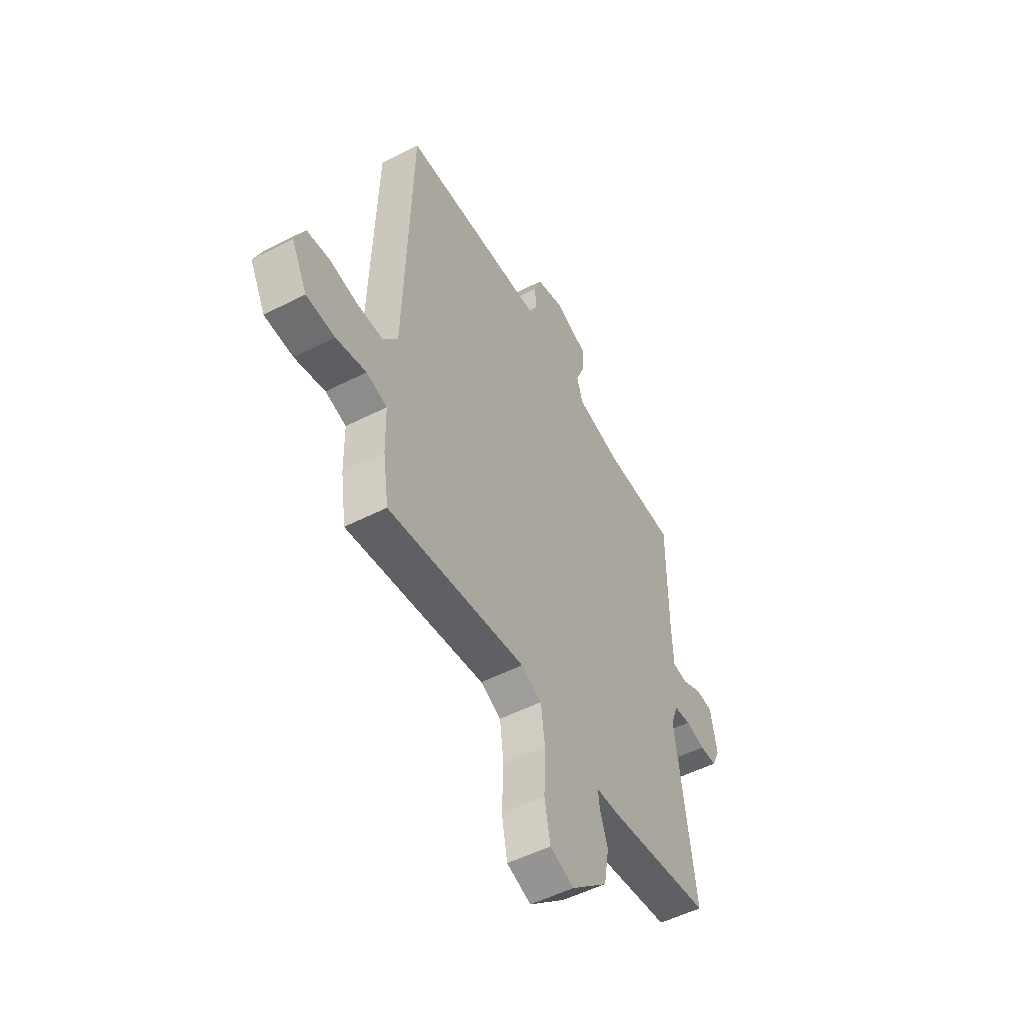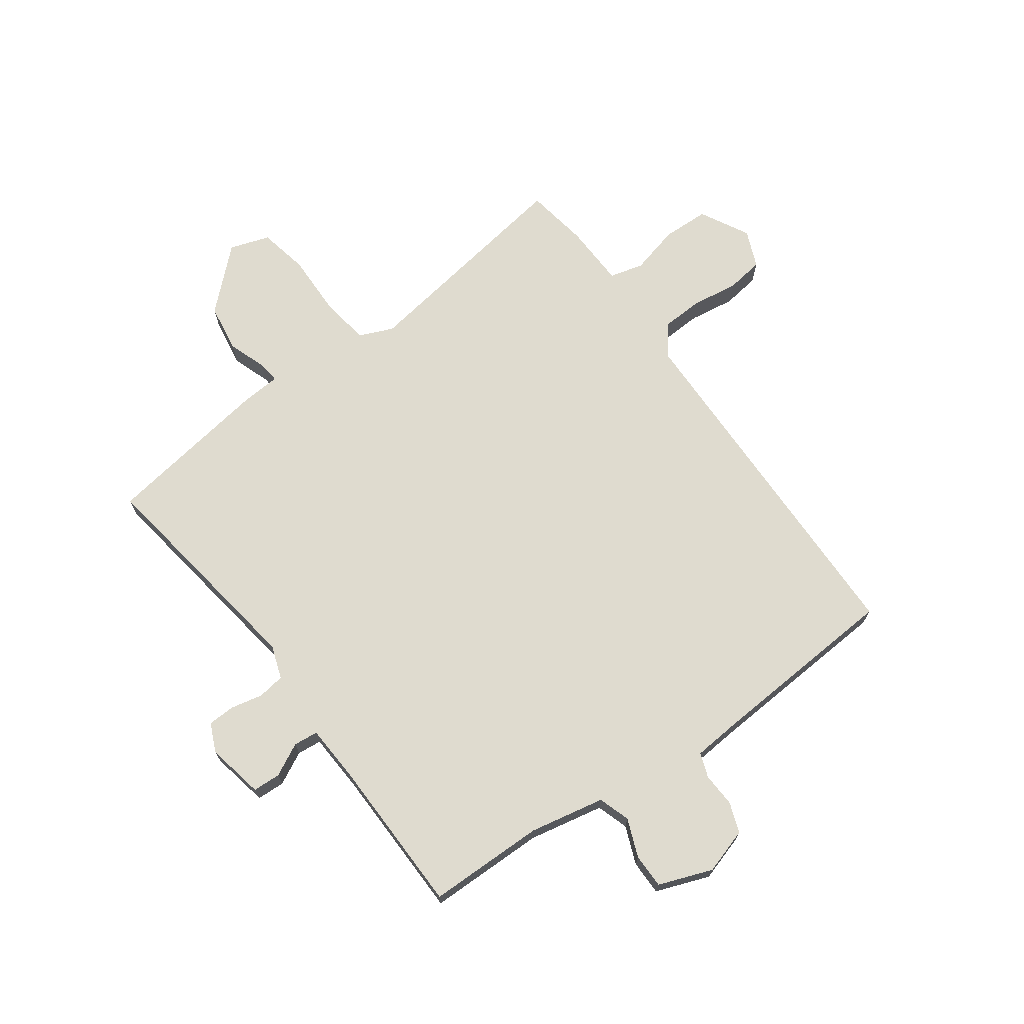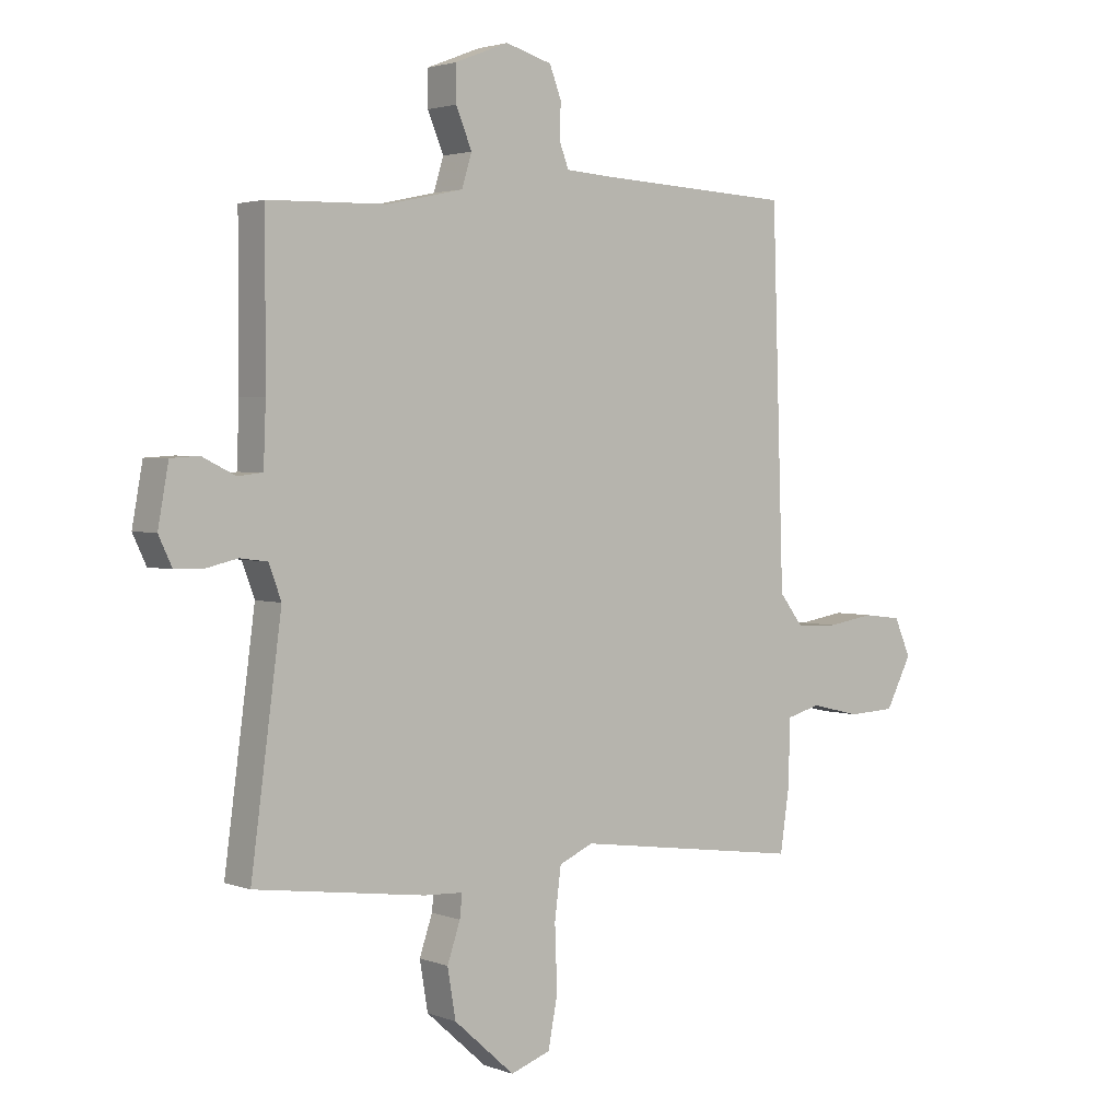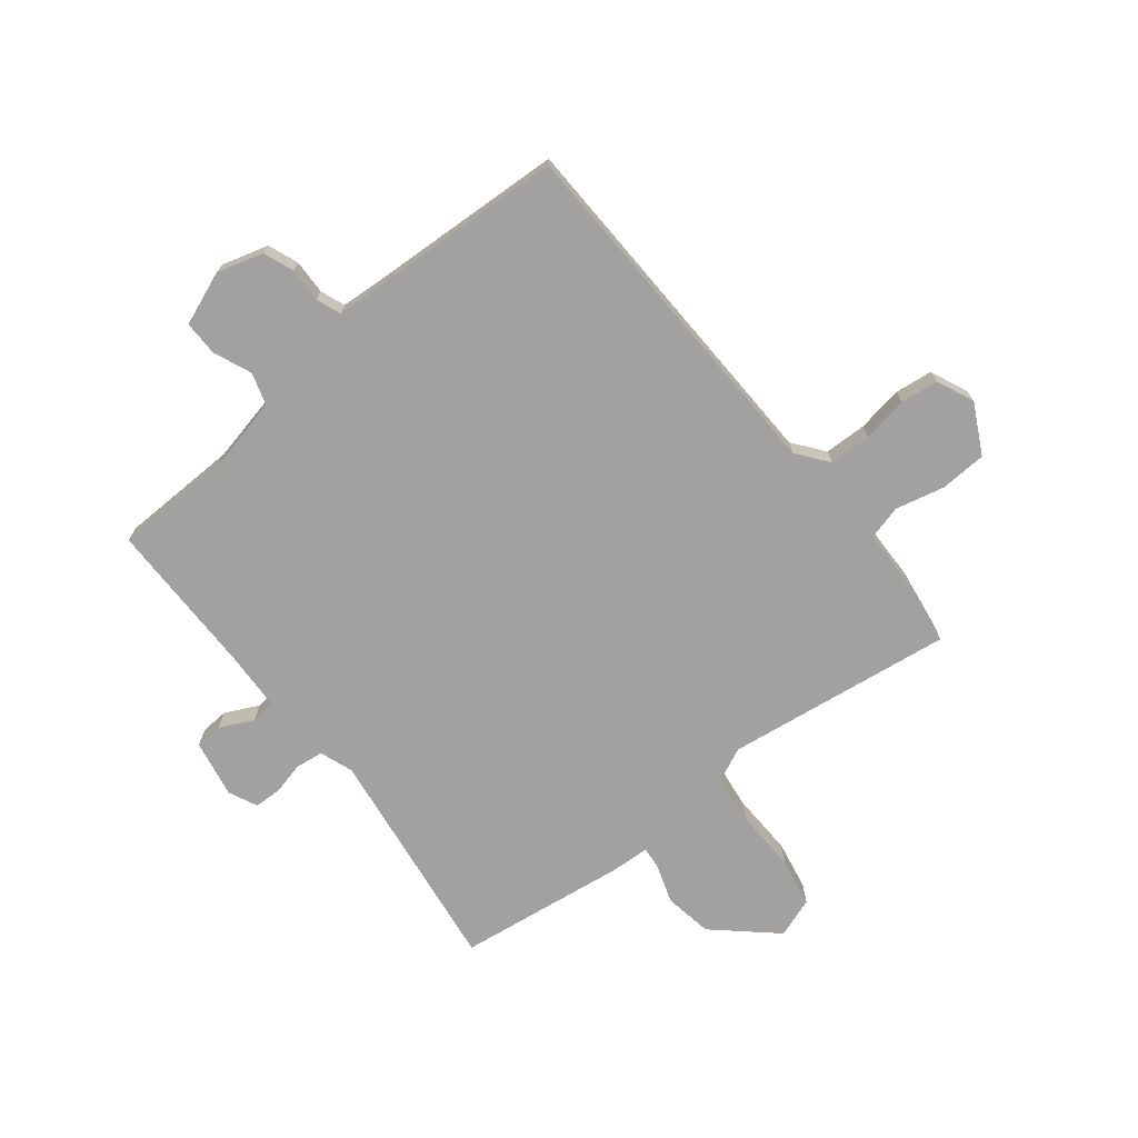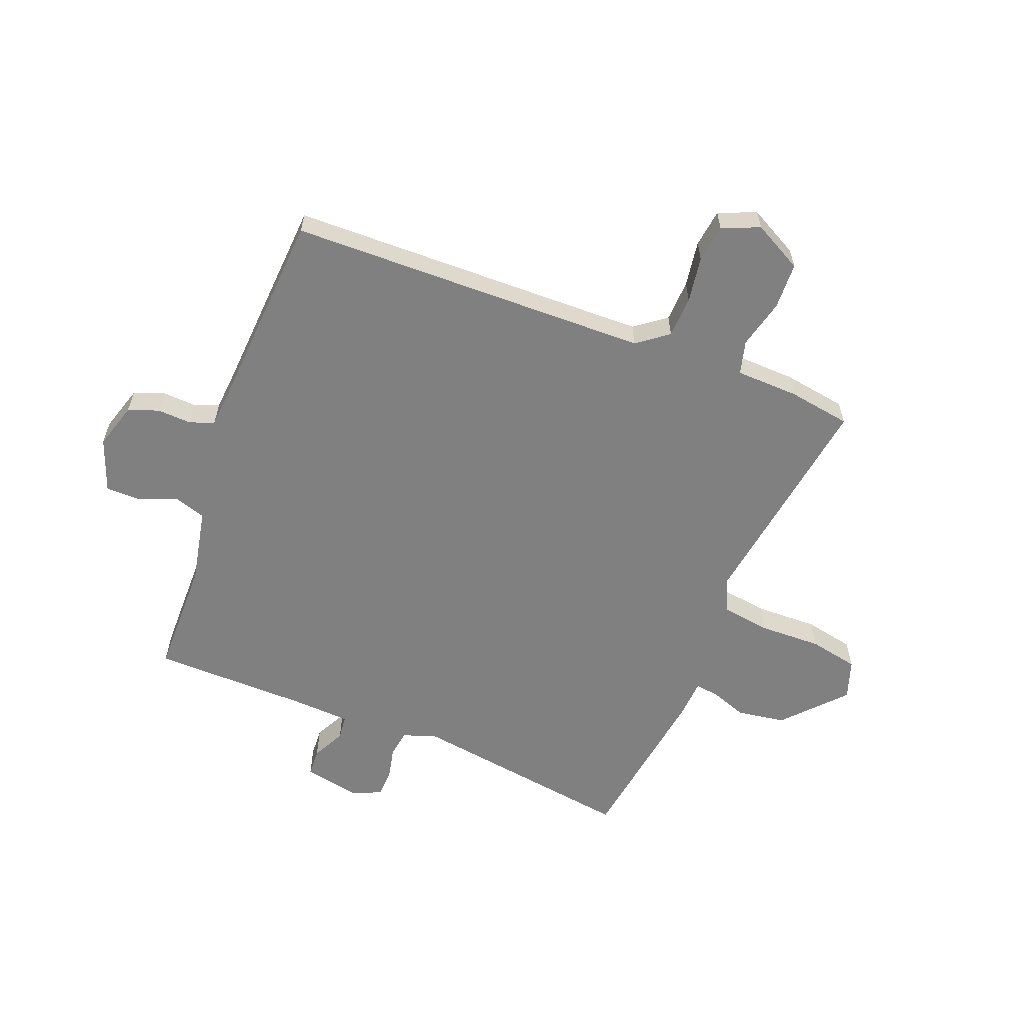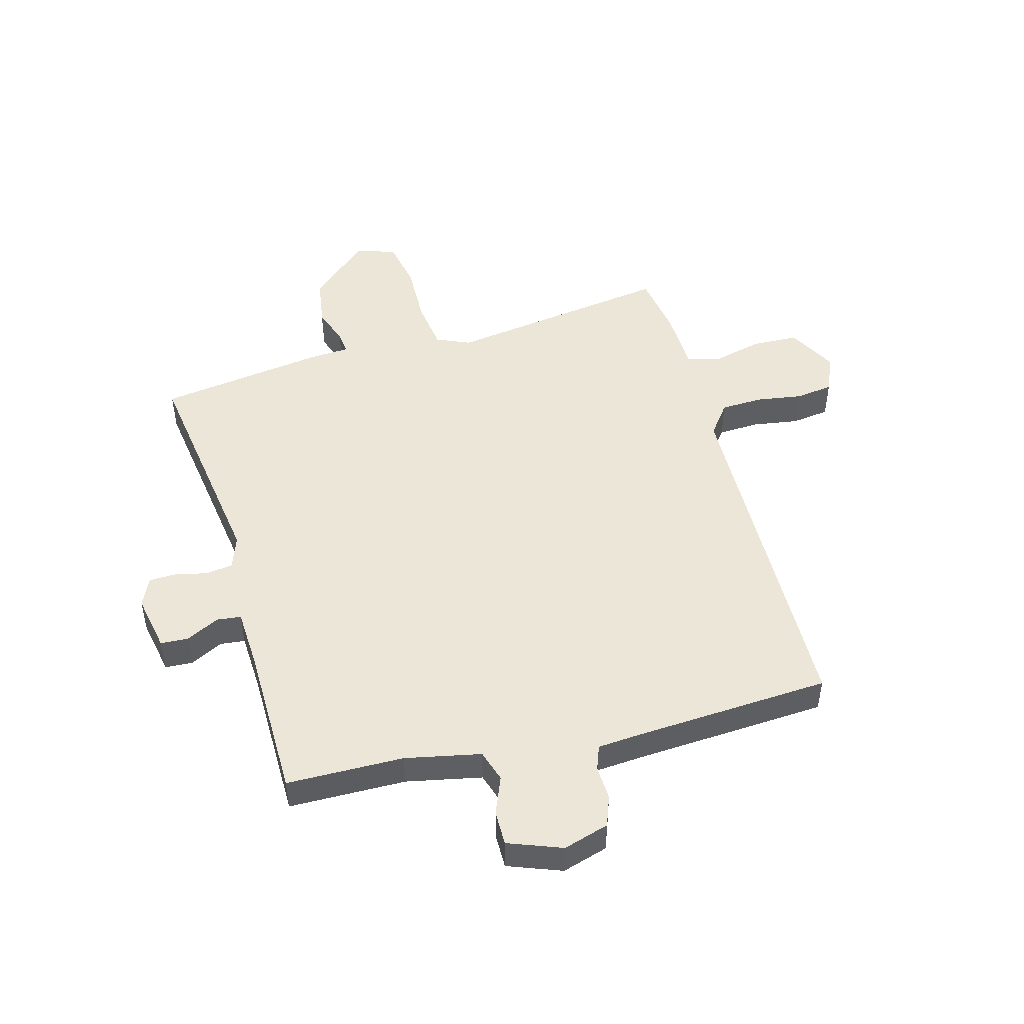
<metadata>
{"format":"obj","ext":"obj","renderer":"f3d","projection":"perspective","resolution":1024,"background":"white","views":[{"elev":-51.8,"azim":119.0,"up":"+Z"},{"elev":70.5,"azim":-36.8,"up":"+Y"},{"elev":2.6,"azim":-38.1,"up":"+Z"},{"elev":-72.2,"azim":38.5,"up":"+Y"},{"elev":-60.2,"azim":67.9,"up":"+Y"},{"elev":48.7,"azim":-15.9,"up":"+Y"}]}
</metadata>
<code>
v -0.527 0.07 -0.465
v -0.475 0.07 -0.074
v -0.496 0.07 -0.017
v -0.543 0.07 -0.011
v -0.598 0.07 -0.024
v -0.645 0.07 -0.023
v -0.668 0.07 0.026
v -0.65 0.07 0.125
v -0.602 0.07 0.128
v -0.545 0.07 0.1
v -0.503 0.07 0.105
v -0.499 0.07 0.208
v -0.499 0.07 0.475
v -0.297 0.07 0.48
v -0.168 0.07 0.508
v -0.151 0.07 0.563
v -0.178 0.07 0.628
v -0.179 0.07 0.688
v -0.087 0.07 0.724
v -0.008 0.07 0.701
v 0.012 0.07 0.649
v 0.01 0.07 0.59
v 0.026 0.07 0.548
v 0.1 0.07 0.543
v 0.439 0.07 0.526
v 0.459 0.07 -0.095
v 0.5 0.07 -0.148
v 0.572 0.07 -0.15
v 0.651 0.07 -0.137
v 0.716 0.07 -0.145
v 0.744 0.07 -0.209
v 0.7 0.07 -0.294
v 0.62 0.07 -0.298
v 0.535 0.07 -0.278
v 0.477 0.07 -0.294
v 0.475 0.07 -0.402
v 0.459 0.07 -0.511
v 0.07 0.07 -0.458
v 0.012 0.07 -0.484
v 0.001 0.07 -0.57
v 0.005 0.07 -0.677
v -0.011 0.07 -0.762
v -0.079 0.07 -0.786
v -0.182 0.07 -0.694
v -0.196 0.07 -0.611
v -0.174 0.07 -0.546
v -0.17 0.07 -0.507
v -0.236 0.07 -0.504
v -0.527 0 -0.465
v -0.475 0 -0.074
v -0.496 0 -0.017
v -0.543 0 -0.011
v -0.598 0 -0.024
v -0.645 0 -0.023
v -0.668 0 0.026
v -0.65 0 0.125
v -0.602 0 0.128
v -0.545 0 0.1
v -0.503 0 0.105
v -0.499 0 0.208
v -0.499 0 0.475
v -0.297 0 0.48
v -0.168 0 0.508
v -0.151 0 0.563
v -0.178 0 0.628
v -0.179 0 0.688
v -0.087 0 0.724
v -0.008 0 0.701
v 0.012 0 0.649
v 0.01 0 0.59
v 0.026 0 0.548
v 0.1 0 0.543
v 0.439 0 0.526
v 0.459 0 -0.095
v 0.5 0 -0.148
v 0.572 0 -0.15
v 0.651 0 -0.137
v 0.716 0 -0.145
v 0.744 0 -0.209
v 0.7 0 -0.294
v 0.62 0 -0.298
v 0.535 0 -0.278
v 0.477 0 -0.294
v 0.475 0 -0.402
v 0.459 0 -0.511
v 0.07 0 -0.458
v 0.012 0 -0.484
v 0.001 0 -0.57
v 0.005 0 -0.677
v -0.011 0 -0.762
v -0.079 0 -0.786
v -0.182 0 -0.694
v -0.196 0 -0.611
v -0.174 0 -0.546
v -0.17 0 -0.507
v -0.236 0 -0.504
f 47 48 1 2
f 43 44 45 46
f 43 46 47
f 40 41 42 43
f 39 40 43 47
f 38 39 47 2
f 35 36 37 38
f 31 32 33 34
f 31 34 35
f 28 29 30 31
f 27 28 31 35
f 26 27 35 38
f 24 25 26 38
f 19 20 21 22
f 19 22 23
f 16 17 18 19
f 15 16 19 23
f 14 15 23 24
f 12 13 14
f 11 12 14 24
f 7 8 9 10
f 7 10 11
f 4 5 6 7
f 3 4 7 11
f 11 24 38
f 2 3 11 38
f 50 49 96 95
f 94 93 92 91
f 95 94 91
f 91 90 89 88
f 95 91 88 87
f 50 95 87 86
f 86 85 84 83
f 82 81 80 79
f 83 82 79
f 79 78 77 76
f 83 79 76 75
f 86 83 75 74
f 86 74 73 72
f 70 69 68 67
f 71 70 67
f 67 66 65 64
f 71 67 64 63
f 72 71 63 62
f 62 61 60
f 72 62 60 59
f 58 57 56 55
f 59 58 55
f 55 54 53 52
f 59 55 52 51
f 86 72 59
f 86 59 51 50
f 1 49 50 2
f 2 50 51 3
f 3 51 52 4
f 4 52 53 5
f 5 53 54 6
f 6 54 55 7
f 7 55 56 8
f 8 56 57 9
f 9 57 58 10
f 10 58 59 11
f 11 59 60 12
f 12 60 61 13
f 13 61 62 14
f 14 62 63 15
f 15 63 64 16
f 16 64 65 17
f 17 65 66 18
f 18 66 67 19
f 19 67 68 20
f 20 68 69 21
f 21 69 70 22
f 22 70 71 23
f 23 71 72 24
f 24 72 73 25
f 25 73 74 26
f 26 74 75 27
f 27 75 76 28
f 28 76 77 29
f 29 77 78 30
f 30 78 79 31
f 31 79 80 32
f 32 80 81 33
f 33 81 82 34
f 34 82 83 35
f 35 83 84 36
f 36 84 85 37
f 37 85 86 38
f 38 86 87 39
f 39 87 88 40
f 40 88 89 41
f 41 89 90 42
f 42 90 91 43
f 43 91 92 44
f 44 92 93 45
f 45 93 94 46
f 46 94 95 47
f 47 95 96 48
f 48 96 49 1

</code>
